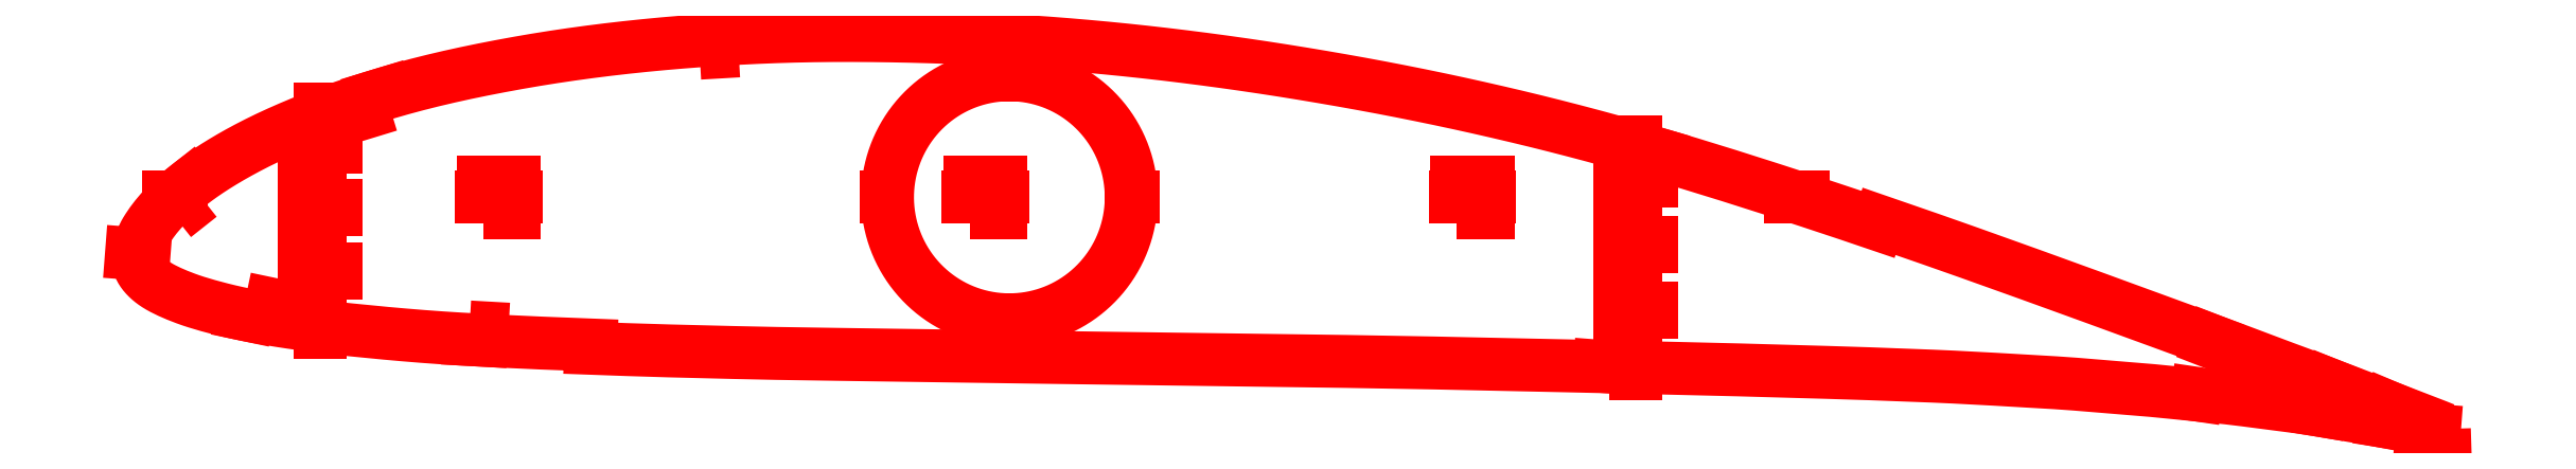
<metadata>
{"format":"dxf","ext":"dxf","renderer":"ezdxf+matplotlib","layout":"modelspace","background":"white","min_lineweight":24,"dpi":150}
</metadata>
<code>
0
SECTION
2
ENTITIES
0
LWPOLYLINE
8
Layer
90
303
70
1
10
735.5
20
25.94
10
733.3
20
26.83
10
729.8
20
28.21
10
726
20
29.72
10
721.8
20
31.35
10
717.2
20
33.09
10
712.3
20
34.97
10
707.1
20
36.96
10
701.6
20
39.04
10
696.1
20
41.17
10
690.4
20
43.3
10
684.7
20
45.41
10
678.9
20
47.6
10
673.1
20
49.81
10
667.1
20
52.02
10
661.1
20
54.26
10
654.9
20
56.51
10
648.7
20
58.8
10
642.3
20
61.13
10
635.9
20
63.48
10
629.4
20
65.85
10
622.9
20
68.22
10
616.4
20
70.59
10
609.9
20
72.95
10
603.4
20
75.3
10
596.9
20
77.63
10
590.4
20
79.96
10
584
20
82.26
10
577.5
20
84.54
10
571.1
20
86.79
10
564.7
20
89.02
10
558.3
20
91.23
10
555.1
20
92.31
10
554.8
20
91.32
10
551.6
20
92.42
10
545.2
20
94.57
10
538.8
20
96.7
10
532.5
20
98.8
10
526.1
20
100.9
10
519.8
20
102.9
10
513.4
20
104.9
10
507.2
20
106.9
10
500.9
20
108.9
10
494.7
20
110.8
10
488.5
20
112.6
10
482.4
20
114.4
10
476.2
20
116.2
10
470.1
20
117.9
10
463.9
20
119.6
10
457.8
20
121.2
10
451.7
20
122.8
10
445.5
20
124.3
10
439.4
20
125.8
10
433.2
20
127.3
10
427.1
20
128.7
10
420.9
20
130
10
414.7
20
131.4
10
408.5
20
132.6
10
402.3
20
133.9
10
396.1
20
135.1
10
389.8
20
136.2
10
383.6
20
137.4
10
377.3
20
138.5
10
371
20
139.5
10
364.7
20
140.5
10
358.5
20
141.5
10
352.2
20
142.4
10
345.9
20
143.3
10
339.6
20
144.2
10
333.4
20
145
10
327.1
20
145.7
10
320.8
20
146.4
10
314.6
20
147.1
10
308.3
20
147.7
10
302.1
20
148.3
10
295.8
20
148.8
10
289.6
20
149.3
10
283.3
20
149.8
10
277
20
150.1
10
270.8
20
150.5
10
264.5
20
150.8
10
258.3
20
151.1
10
252
20
151.3
10
245.8
20
151.5
10
239.6
20
151.6
10
233.4
20
151.7
10
227.2
20
151.7
10
221.1
20
151.7
10
215
20
151.6
10
208.9
20
151.5
10
202.9
20
151.3
10
196.8
20
151.1
10
190.8
20
150.8
10
184.8
20
150.4
10
178.8
20
150
10
172.8
20
149.6
10
166.9
20
149.1
10
160.9
20
148.5
10
155
20
147.9
10
149.2
20
147.2
10
143.4
20
146.5
10
137.6
20
145.7
10
131.9
20
144.8
10
126.2
20
143.9
10
120.6
20
142.9
10
115
20
141.9
10
109.4
20
140.8
10
104
20
139.7
10
98.7
20
138.5
10
93.5
20
137.3
10
88.4
20
136
10
83.4
20
134.7
10
78.5
20
133.3
10
73.72
20
131.8
10
69.05
20
130.3
10
64.51
20
128.7
10
60.11
20
127.1
10
55.86
20
125.5
10
51.77
20
123.9
10
47.88
20
122.2
10
44.18
20
120.6
10
40.7
20
119
10
37.43
20
117.4
10
34.37
20
115.8
10
31.5
20
114.3
10
28.83
20
112.8
10
26.35
20
111.3
10
24.04
20
109.9
10
21.91
20
108.5
10
19.94
20
107.1
10
18.12
20
105.8
10
16.43
20
104.6
10
14.87
20
103.3
10
13.43
20
102.1
10
12.08
20
101
10
10.84
20
99.85
10
9.691
20
98.76
10
8.625
20
97.7
10
7.638
20
96.67
10
6.725
20
95.66
10
5.878
20
94.68
10
5.094
20
93.73
10
4.371
20
92.81
10
3.705
20
91.9
10
3.085
20
91.01
10
2.51
20
90.14
10
1.992
20
89.32
10
1.531
20
88.52
10
1.11
20
87.69
10
0.7225
20
86.89
10
0.3823
20
86.14
10
0.09655
20
85.41
10
-0.1416
20
84.68
10
-0.3412
20
83.94
10
-0.504
20
83.23
10
-0.6273
20
82.55
10
-0.7116
20
81.86
10
-0.7542
20
81.23
10
-0.7568
20
80.6
10
-0.7075
20
79.97
10
-0.5997
20
79.32
10
-0.434
20
78.67
10
-0.2121
20
78.02
10
0.0662
20
77.37
10
0.4017
20
76.74
10
0.8015
20
76.11
10
1.27
20
75.48
10
1.801
20
74.87
10
2.391
20
74.26
10
3.039
20
73.66
10
3.745
20
73.08
10
4.511
20
72.5
10
5.343
20
71.95
10
6.243
20
71.4
10
7.217
20
70.86
10
8.265
20
70.33
10
9.386
20
69.79
10
10.58
20
69.26
10
11.86
20
68.72
10
13.23
20
68.17
10
14.68
20
67.62
10
16.24
20
67.07
10
17.91
20
66.51
10
19.71
20
65.96
10
21.66
20
65.4
10
23.76
20
64.82
10
26.03
20
64.23
10
28.48
20
63.63
10
31.14
20
63.03
10
34.01
20
62.42
10
37.14
20
61.82
10
40.55
20
61.22
10
44.26
20
60.61
10
48.27
20
60
10
52.58
20
59.38
10
57.18
20
58.78
10
62.08
20
58.2
10
67.27
20
57.63
10
72.73
20
57.08
10
78.41
20
56.54
10
84.24
20
56.02
10
90.2
20
55.53
10
96.25
20
55.09
10
102.4
20
54.69
10
108.7
20
54.34
10
115.1
20
54
10
121.6
20
53.69
10
128.2
20
53.4
10
134.9
20
53.13
10
141.7
20
52.87
10
143.9
20
52.79
10
143.9
20
51.74
10
148.4
20
51.57
10
155.2
20
51.33
10
162
20
51.11
10
168.8
20
50.91
10
175.6
20
50.73
10
182.4
20
50.56
10
189.3
20
50.39
10
196.2
20
50.24
10
203
20
50.1
10
209.9
20
49.98
10
216.8
20
49.88
10
223.8
20
49.78
10
230.7
20
49.68
10
237.7
20
49.57
10
244.7
20
49.47
10
251.7
20
49.37
10
258.7
20
49.28
10
265.7
20
49.19
10
272.7
20
49.09
10
279.7
20
48.99
10
286.7
20
48.88
10
293.8
20
48.78
10
300.8
20
48.69
10
307.8
20
48.6
10
314.8
20
48.5
10
321.8
20
48.41
10
328.8
20
48.31
10
335.9
20
48.21
10
342.9
20
48.11
10
349.9
20
48.02
10
356.9
20
47.93
10
363.9
20
47.84
10
370.9
20
47.75
10
377.9
20
47.64
10
384.9
20
47.54
10
391.9
20
47.42
10
398.9
20
47.3
10
405.8
20
47.18
10
412.8
20
47.05
10
419.8
20
46.9
10
426.8
20
46.75
10
433.8
20
46.59
10
440.8
20
46.44
10
447.8
20
46.29
10
454.8
20
46.14
10
461.8
20
45.99
10
468.8
20
45.83
10
475.8
20
45.67
10
482.8
20
45.5
10
489.8
20
45.34
10
496.7
20
45.18
10
503.7
20
45.01
10
510.6
20
44.83
10
517.6
20
44.64
10
524.5
20
44.44
10
531.5
20
44.24
10
538.4
20
44.04
10
545.2
20
43.83
10
552.1
20
43.61
10
558.8
20
43.36
10
565.6
20
43.1
10
572.3
20
42.84
10
578.9
20
42.54
10
585.5
20
42.21
10
592
20
41.84
10
598.6
20
41.47
10
605
20
41.09
10
611.4
20
40.72
10
617.6
20
40.28
10
623.8
20
39.78
10
630.1
20
39.27
10
636.2
20
38.78
10
642.3
20
38.24
10
648.3
20
37.64
10
654.3
20
37.04
10
660.3
20
36.48
10
666.1
20
35.88
10
672
20
35.17
10
677.8
20
34.42
10
683.7
20
33.67
10
689.4
20
32.91
10
694.9
20
32.05
10
700.5
20
31.13
10
705.9
20
30.19
10
711.2
20
29.28
10
716.2
20
28.37
10
720.9
20
27.48
10
725.3
20
26.64
10
729.4
20
25.84
10
733.2
20
25.08
10
735.6
20
24.59
0
LWPOLYLINE
8
Layer
90
5
70
0
10
483.2
20
110
10
479.4
20
111.2
10
480.5
20
115
10
484.3
20
113.9
10
483.2
20
110
0
LWPOLYLINE
8
Layer
90
5
70
0
10
191.1
20
146.8
10
187.1
20
146.6
10
186.8
20
150.6
10
190.8
20
150.8
10
191.1
20
146.8
0
LWPOLYLINE
8
Layer
90
5
70
0
10
79.54
20
129.4
10
75.71
20
128.2
10
74.55
20
132.1
10
78.37
20
133.2
10
79.54
20
129.4
0
LWPOLYLINE
8
Layer
90
5
70
0
10
19.22
20
100.4
10
17.65
20
99.15
10
14.55
20
103.1
10
16.11
20
104.3
10
19.22
20
100.4
0
LWPOLYLINE
8
Layer
90
5
70
0
10
33.65
20
67.61
10
35.61
20
67.19
10
34.58
20
62.3
10
32.62
20
62.71
10
33.65
20
67.61
0
LWPOLYLINE
8
Layer
90
5
70
0
10
105.2
20
58.54
10
109.2
20
58.32
10
109
20
54.32
10
105
20
54.55
10
105.2
20
58.54
0
LINE
8
Layer
10
717.2
20
33.09
30
0
11
717
21
32.63
31
0
0
LINE
8
Layer
10
715.9
20
28.92
30
0
11
715.9
21
28.43
31
0
0
LINE
8
Layer
10
698.5
20
40.23
30
0
11
698.3
21
39.77
31
0
0
LINE
8
Layer
10
696.2
20
32.34
30
0
11
696.2
21
31.84
31
0
0
LINE
8
Layer
10
661.1
20
54.27
30
0
11
660.9
21
53.8
31
0
0
LINE
8
Layer
10
656.5
20
37.33
30
0
11
656.5
21
36.84
31
0
0
LWPOLYLINE
8
Layer
90
300
70
1
10
316.4
20
100
10
316.4
20
100.8
10
316.4
20
101.6
10
316.3
20
102.5
10
316.3
20
103.3
10
316.2
20
104.1
10
316.1
20
104.9
10
316
20
105.7
10
315.9
20
106.6
10
315.7
20
107.4
10
315.6
20
108.2
10
315.4
20
109
10
315.2
20
109.8
10
315
20
110.6
10
314.7
20
111.4
10
314.5
20
112.1
10
314.2
20
112.9
10
314
20
113.7
10
313.7
20
114.5
10
313.4
20
115.2
10
313
20
116
10
312.7
20
116.7
10
312.3
20
117.5
10
312
20
118.2
10
311.6
20
118.9
10
311.2
20
119.6
10
310.7
20
120.3
10
310.3
20
121
10
309.9
20
121.7
10
309.4
20
122.4
10
308.9
20
123.1
10
308.4
20
123.7
10
307.9
20
124.4
10
307.4
20
125
10
306.9
20
125.7
10
306.4
20
126.3
10
305.8
20
126.9
10
305.2
20
127.5
10
304.7
20
128.1
10
304.1
20
128.6
10
303.5
20
129.2
10
302.8
20
129.7
10
302.2
20
130.2
10
301.6
20
130.8
10
300.9
20
131.3
10
300.3
20
131.8
10
299.6
20
132.2
10
298.9
20
132.7
10
298.2
20
133.1
10
297.5
20
133.6
10
296.8
20
134
10
296.1
20
134.4
10
295.4
20
134.8
10
294.7
20
135.1
10
293.9
20
135.5
10
293.2
20
135.8
10
292.4
20
136.2
10
291.7
20
136.5
10
290.9
20
136.8
10
290.1
20
137
10
289.4
20
137.3
10
288.6
20
137.5
10
287.8
20
137.8
10
287
20
138
10
286.2
20
138.2
10
285.4
20
138.3
10
284.6
20
138.5
10
283.8
20
138.6
10
283
20
138.8
10
282.2
20
138.9
10
281.4
20
139
10
280.6
20
139
10
279.7
20
139.1
10
278.9
20
139.1
10
278.1
20
139.2
10
277.3
20
139.2
10
276.5
20
139.1
10
275.7
20
139.1
10
274.8
20
139.1
10
274
20
139
10
273.2
20
138.9
10
272.4
20
138.8
10
271.6
20
138.7
10
270.8
20
138.6
10
270
20
138.4
10
269.2
20
138.3
10
268.4
20
138.1
10
267.6
20
137.9
10
266.8
20
137.7
10
266
20
137.4
10
265.2
20
137.2
10
264.5
20
136.9
10
263.7
20
136.6
10
262.9
20
136.3
10
262.2
20
136
10
261.4
20
135.7
10
260.7
20
135.3
10
260
20
135
10
259.2
20
134.6
10
258.5
20
134.2
10
257.8
20
133.8
10
257.1
20
133.4
10
256.4
20
132.9
10
255.7
20
132.5
10
255.1
20
132
10
254.4
20
131.5
10
253.7
20
131
10
253.1
20
130.5
10
252.5
20
130
10
251.8
20
129.4
10
251.2
20
128.9
10
250.6
20
128.3
10
250.1
20
127.8
10
249.5
20
127.2
10
248.9
20
126.6
10
248.4
20
126
10
247.8
20
125.3
10
247.3
20
124.7
10
246.8
20
124.1
10
246.3
20
123.4
10
245.8
20
122.7
10
245.4
20
122.1
10
244.9
20
121.4
10
244.5
20
120.7
10
244
20
120
10
243.6
20
119.3
10
243.2
20
118.6
10
242.9
20
117.8
10
242.5
20
117.1
10
242.1
20
116.4
10
241.8
20
115.6
10
241.5
20
114.8
10
241.2
20
114.1
10
240.9
20
113.3
10
240.6
20
112.5
10
240.4
20
111.7
10
240.1
20
111
10
239.9
20
110.2
10
239.7
20
109.4
10
239.5
20
108.6
10
239.4
20
107.8
10
239.2
20
107
10
239.1
20
106.1
10
239
20
105.3
10
238.8
20
104.5
10
238.8
20
103.7
10
238.7
20
102.9
10
238.6
20
102.1
10
238.6
20
101.2
10
238.6
20
100.4
10
238.6
20
99.59
10
238.6
20
98.77
10
238.6
20
97.94
10
238.7
20
97.12
10
238.8
20
96.3
10
238.8
20
95.48
10
239
20
94.67
10
239.1
20
93.85
10
239.2
20
93.04
10
239.4
20
92.23
10
239.5
20
91.43
10
239.7
20
90.63
10
239.9
20
89.83
10
240.1
20
89.04
10
240.4
20
88.25
10
240.6
20
87.47
10
240.9
20
86.69
10
241.2
20
85.92
10
241.5
20
85.16
10
241.8
20
84.4
10
242.1
20
83.65
10
242.5
20
82.9
10
242.9
20
82.17
10
243.2
20
81.44
10
243.6
20
80.72
10
244
20
80.01
10
244.5
20
79.3
10
244.9
20
78.61
10
245.4
20
77.92
10
245.8
20
77.25
10
246.3
20
76.59
10
246.8
20
75.93
10
247.3
20
75.29
10
247.8
20
74.65
10
248.4
20
74.03
10
248.9
20
73.42
10
249.5
20
72.82
10
250.1
20
72.24
10
250.6
20
71.66
10
251.2
20
71.1
10
251.8
20
70.55
10
252.5
20
70.02
10
253.1
20
69.49
10
253.7
20
68.99
10
254.4
20
68.49
10
255.1
20
68.01
10
255.7
20
67.54
10
256.4
20
67.09
10
257.1
20
66.65
10
257.8
20
66.23
10
258.5
20
65.82
10
259.2
20
65.42
10
260
20
65.04
10
260.7
20
64.68
10
261.4
20
64.33
10
262.2
20
64
10
262.9
20
63.69
10
263.7
20
63.39
10
264.5
20
63.1
10
265.2
20
62.83
10
266
20
62.58
10
266.8
20
62.35
10
267.6
20
62.13
10
268.4
20
61.93
10
269.2
20
61.75
10
270
20
61.58
10
270.8
20
61.43
10
271.6
20
61.29
10
272.4
20
61.18
10
273.2
20
61.08
10
274
20
61
10
274.8
20
60.93
10
275.7
20
60.88
10
276.5
20
60.85
10
277.3
20
60.84
10
278.1
20
60.85
10
278.9
20
60.87
10
279.7
20
60.91
10
280.6
20
60.96
10
281.4
20
61.04
10
282.2
20
61.13
10
283
20
61.23
10
283.8
20
61.36
10
284.6
20
61.5
10
285.4
20
61.66
10
286.2
20
61.84
10
287
20
62.03
10
287.8
20
62.24
10
288.6
20
62.46
10
289.4
20
62.71
10
290.1
20
62.97
10
290.9
20
63.24
10
291.7
20
63.53
10
292.4
20
63.84
10
293.2
20
64.17
10
293.9
20
64.51
10
294.7
20
64.86
10
295.4
20
65.23
10
296.1
20
65.62
10
296.8
20
66.02
10
297.5
20
66.44
10
298.2
20
66.87
10
298.9
20
67.31
10
299.6
20
67.77
10
300.3
20
68.25
10
300.9
20
68.74
10
301.6
20
69.24
10
302.2
20
69.75
10
302.8
20
70.28
10
303.5
20
70.83
10
304.1
20
71.38
10
304.7
20
71.95
10
305.2
20
72.53
10
305.8
20
73.12
10
306.4
20
73.73
10
306.9
20
74.34
10
307.4
20
74.97
10
307.9
20
75.61
10
308.4
20
76.26
10
308.9
20
76.92
10
309.4
20
77.59
10
309.9
20
78.27
10
310.3
20
78.96
10
310.7
20
79.65
10
311.2
20
80.36
10
311.6
20
81.08
10
312
20
81.8
10
312.3
20
82.53
10
312.7
20
83.27
10
313
20
84.02
10
313.4
20
84.78
10
313.7
20
85.54
10
314
20
86.31
10
314.2
20
87.08
10
314.5
20
87.86
10
314.7
20
88.65
10
315
20
89.44
10
315.2
20
90.23
10
315.4
20
91.03
10
315.6
20
91.83
10
315.7
20
92.64
10
315.9
20
93.45
10
316
20
94.26
10
316.1
20
95.08
10
316.2
20
95.89
10
316.3
20
96.71
10
316.3
20
97.53
10
316.4
20
98.35
10
316.4
20
99.18
10
316.4
20
100
0
LINE
8
Layer
10
526.8
20
100
30
0
11
530.8
21
100
31
0
0
LINE
8
Layer
10
13.01
20
100
30
0
11
9.009
21
100
31
0
0
LINE
8
Layer
10
120.1
20
100
30
0
11
109.1
21
100
31
0
0
LWPOLYLINE
8
Layer
90
5
70
0
10
109.6
20
95
10
109.6
20
105
10
119.6
20
105
10
119.6
20
95
10
109.6
20
95
0
LINE
8
Layer
10
275.4
20
100
30
0
11
264.4
21
100
31
0
0
LWPOLYLINE
8
Layer
90
5
70
0
10
264.9
20
95
10
264.9
20
105
10
274.9
20
105
10
274.9
20
95
10
264.9
20
95
0
LINE
8
Layer
10
430.7
20
100
30
0
11
419.7
21
100
31
0
0
LWPOLYLINE
8
Layer
90
5
70
0
10
420.2
20
95
10
420.2
20
105
10
430.2
20
105
10
430.2
20
95
10
420.2
20
95
0
LINE
8
Layer
10
1.288
20
81.75
30
0
11
-2.7
21
82.06
31
0
0
LINE
8
Layer
10
465.9
20
46
30
0
11
469.9
21
45.7
31
0
0
LINE
8
Layer
10
728.4
20
25.81
30
0
11
732.4
21
25.5
31
0
0
LINE
8
Layer
10
277.5
20
139.2
30
0
11
277.5
21
139.7
31
0
0
LINE
8
Layer
10
277.5
20
60.84
30
0
11
277.5
21
60.34
31
0
0
LINE
8
Layer
10
316.4
20
100
30
0
11
316.9
21
100
31
0
0
LINE
8
Layer
10
238.6
20
100
30
0
11
238.1
21
100
31
0
0
LINE
8
Layer
10
57.5
20
124.2
30
0
11
57.5
21
128.2
31
0
0
LINE
8
Layer
10
57.5
20
60.74
30
0
11
57.5
21
56.74
31
0
0
LINE
8
Layer
10
57.5
20
77.73
30
0
11
57.5
21
66.73
31
0
0
LWPOLYLINE
8
Layer
90
5
70
0
10
62.5
20
67.23
10
52.5
20
67.23
10
52.5
20
77.23
10
62.5
20
77.23
10
62.5
20
67.23
0
LINE
8
Layer
10
57.5
20
97.95
30
0
11
57.5
21
86.95
31
0
0
LWPOLYLINE
8
Layer
90
5
70
0
10
62.5
20
87.45
10
52.5
20
87.45
10
52.5
20
97.45
10
62.5
20
97.45
10
62.5
20
87.45
0
LINE
8
Layer
10
57.5
20
118.2
30
0
11
57.5
21
107.2
31
0
0
LWPOLYLINE
8
Layer
90
5
70
0
10
62.5
20
107.7
10
52.5
20
107.7
10
52.5
20
117.7
10
62.5
20
117.7
10
62.5
20
107.7
0
LINE
8
Layer
10
477.5
20
113.8
30
0
11
477.5
21
117.8
31
0
0
LINE
8
Layer
10
477.5
20
47.62
30
0
11
477.5
21
43.62
31
0
0
LINE
8
Layer
10
477.5
20
65.17
30
0
11
477.5
21
54.17
31
0
0
LWPOLYLINE
8
Layer
90
5
70
0
10
482.5
20
54.67
10
472.5
20
54.67
10
472.5
20
64.67
10
482.5
20
64.67
10
482.5
20
54.67
0
LINE
8
Layer
10
477.5
20
86.23
30
0
11
477.5
21
75.23
31
0
0
LWPOLYLINE
8
Layer
90
5
70
0
10
482.5
20
75.73
10
472.5
20
75.73
10
472.5
20
85.73
10
482.5
20
85.73
10
482.5
20
75.73
0
LINE
8
Layer
10
477.5
20
107.3
30
0
11
477.5
21
96.29
31
0
0
LWPOLYLINE
8
Layer
90
5
70
0
10
482.5
20
96.79
10
472.5
20
96.79
10
472.5
20
106.8
10
482.5
20
106.8
10
482.5
20
96.79
0
ENDSEC
0
EOF

</code>
